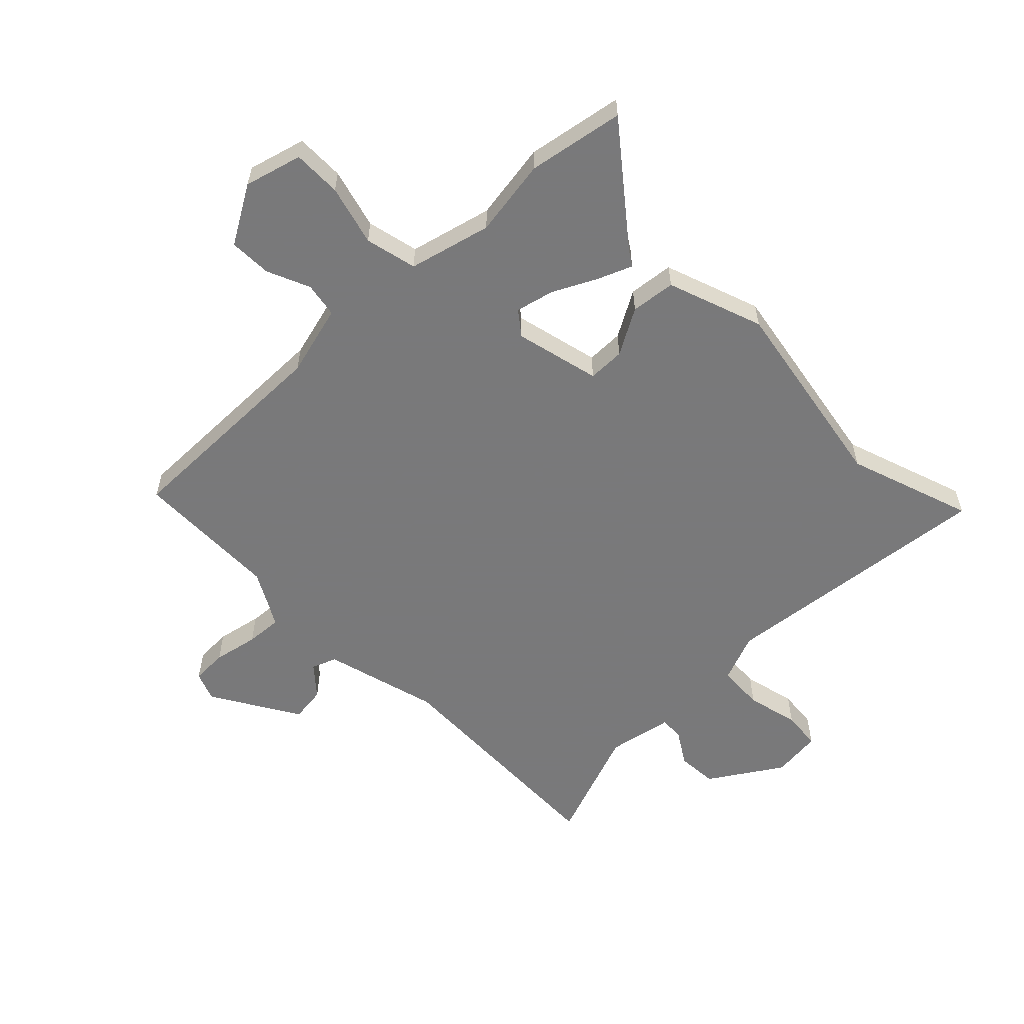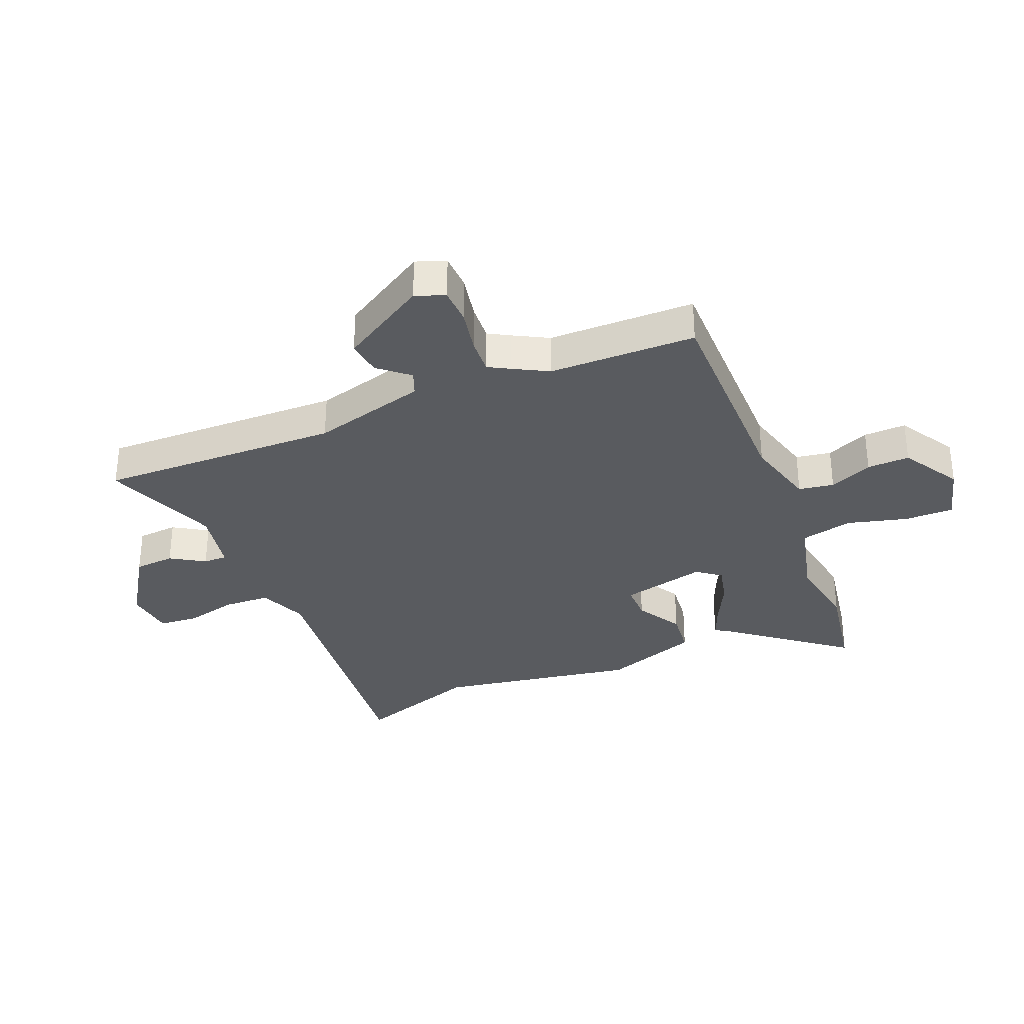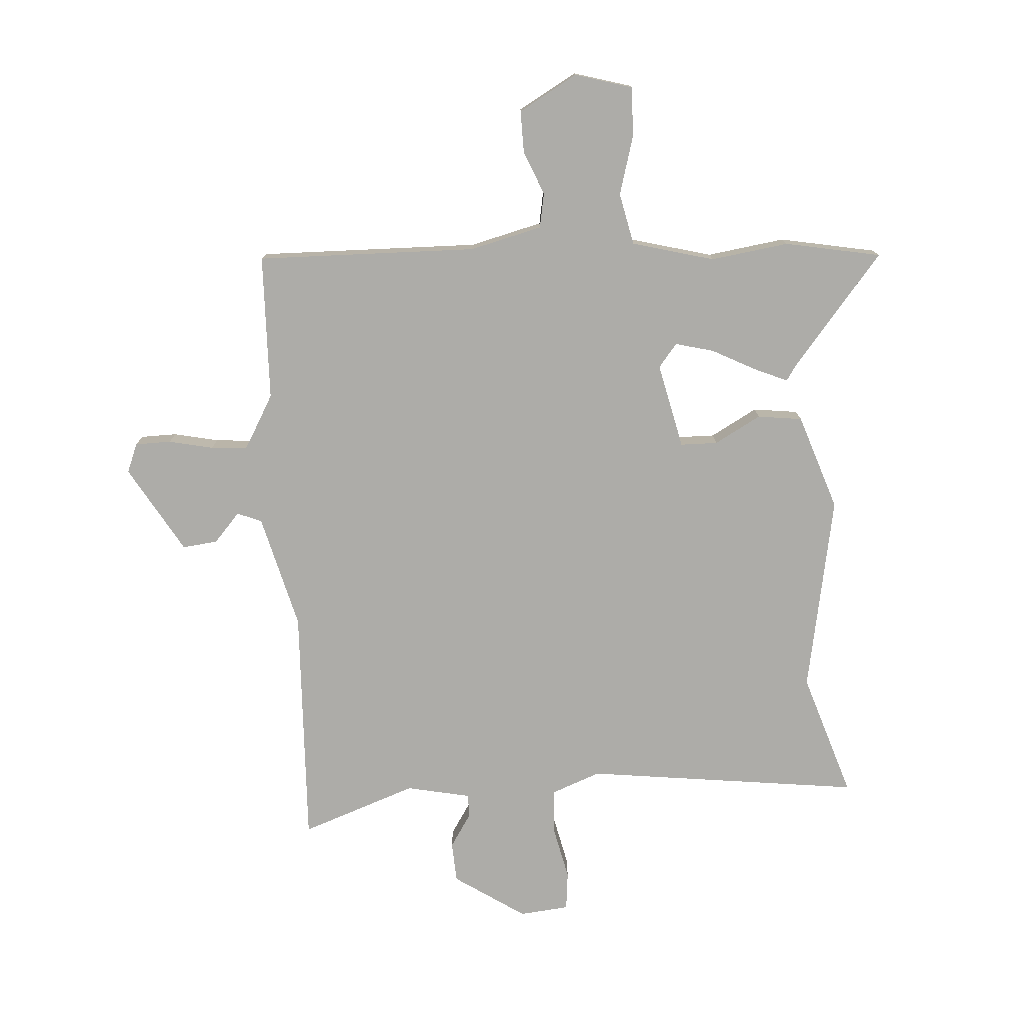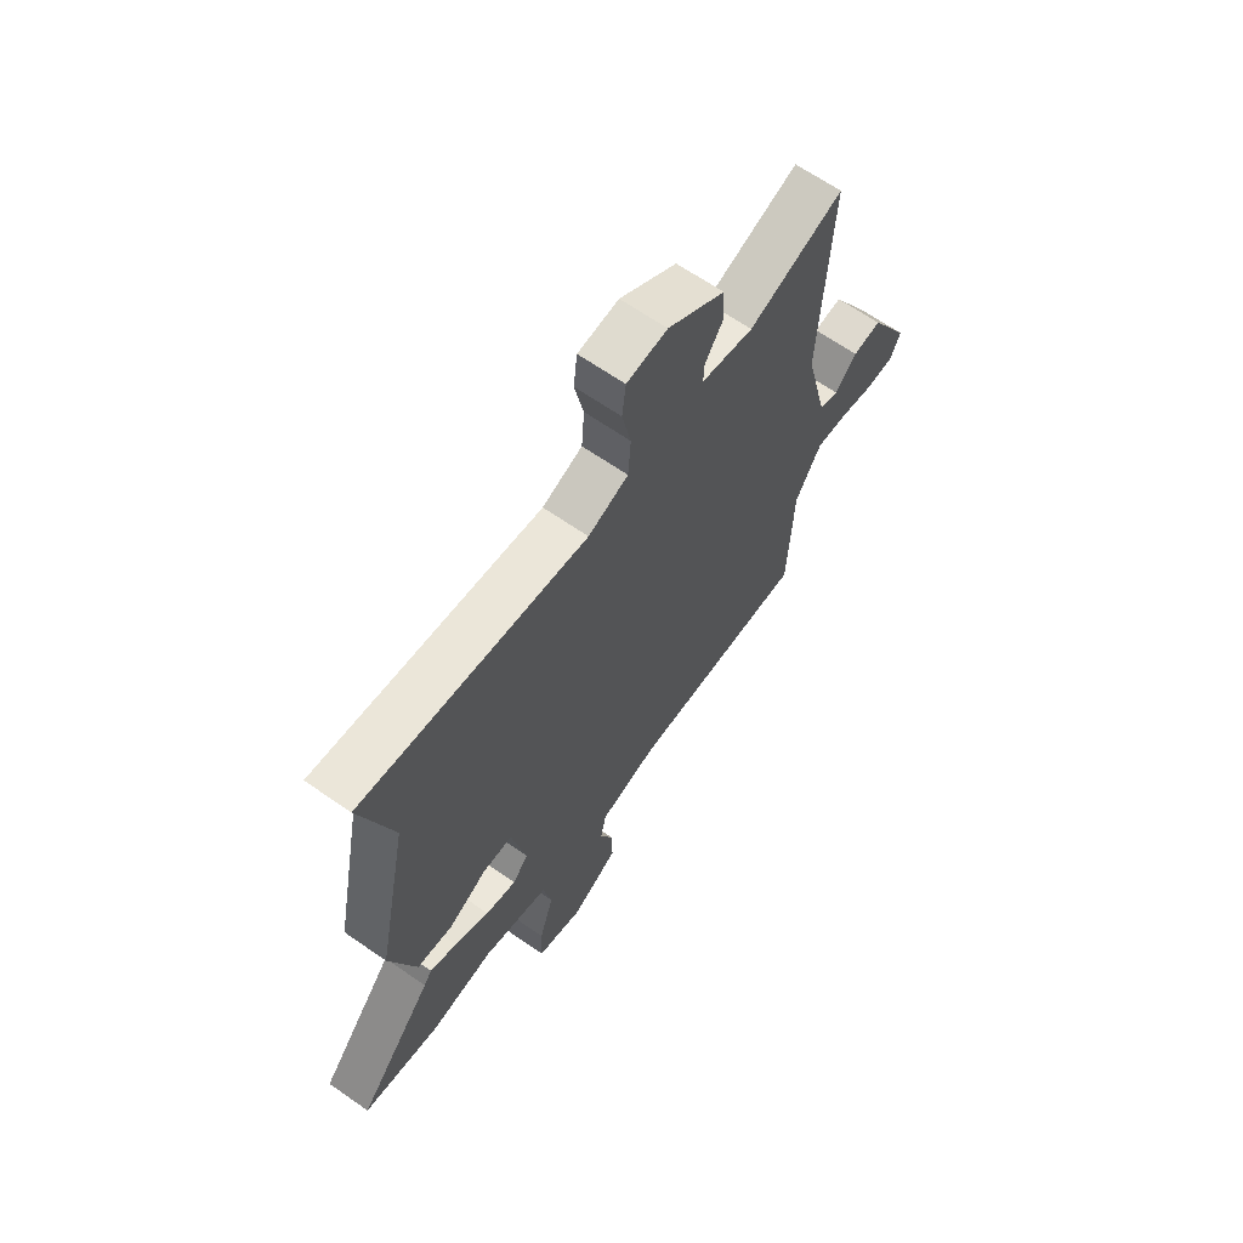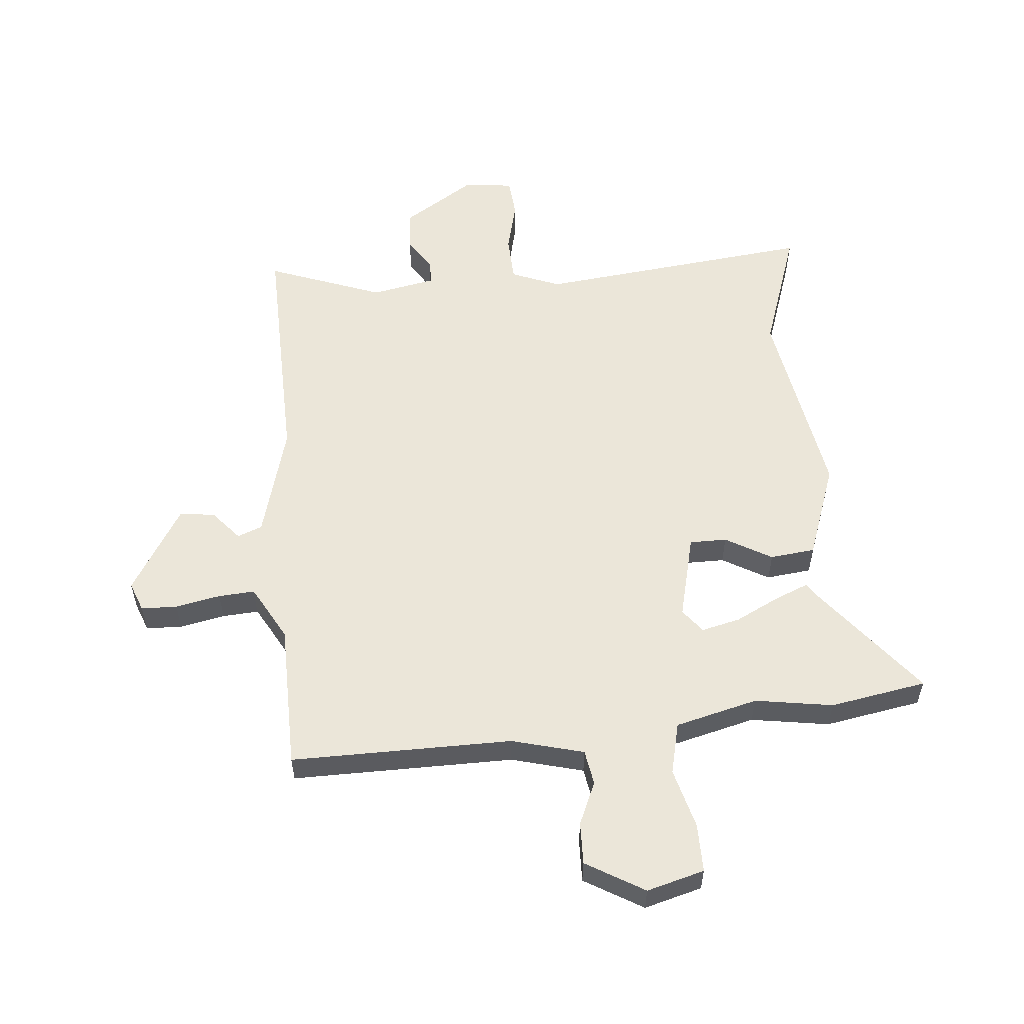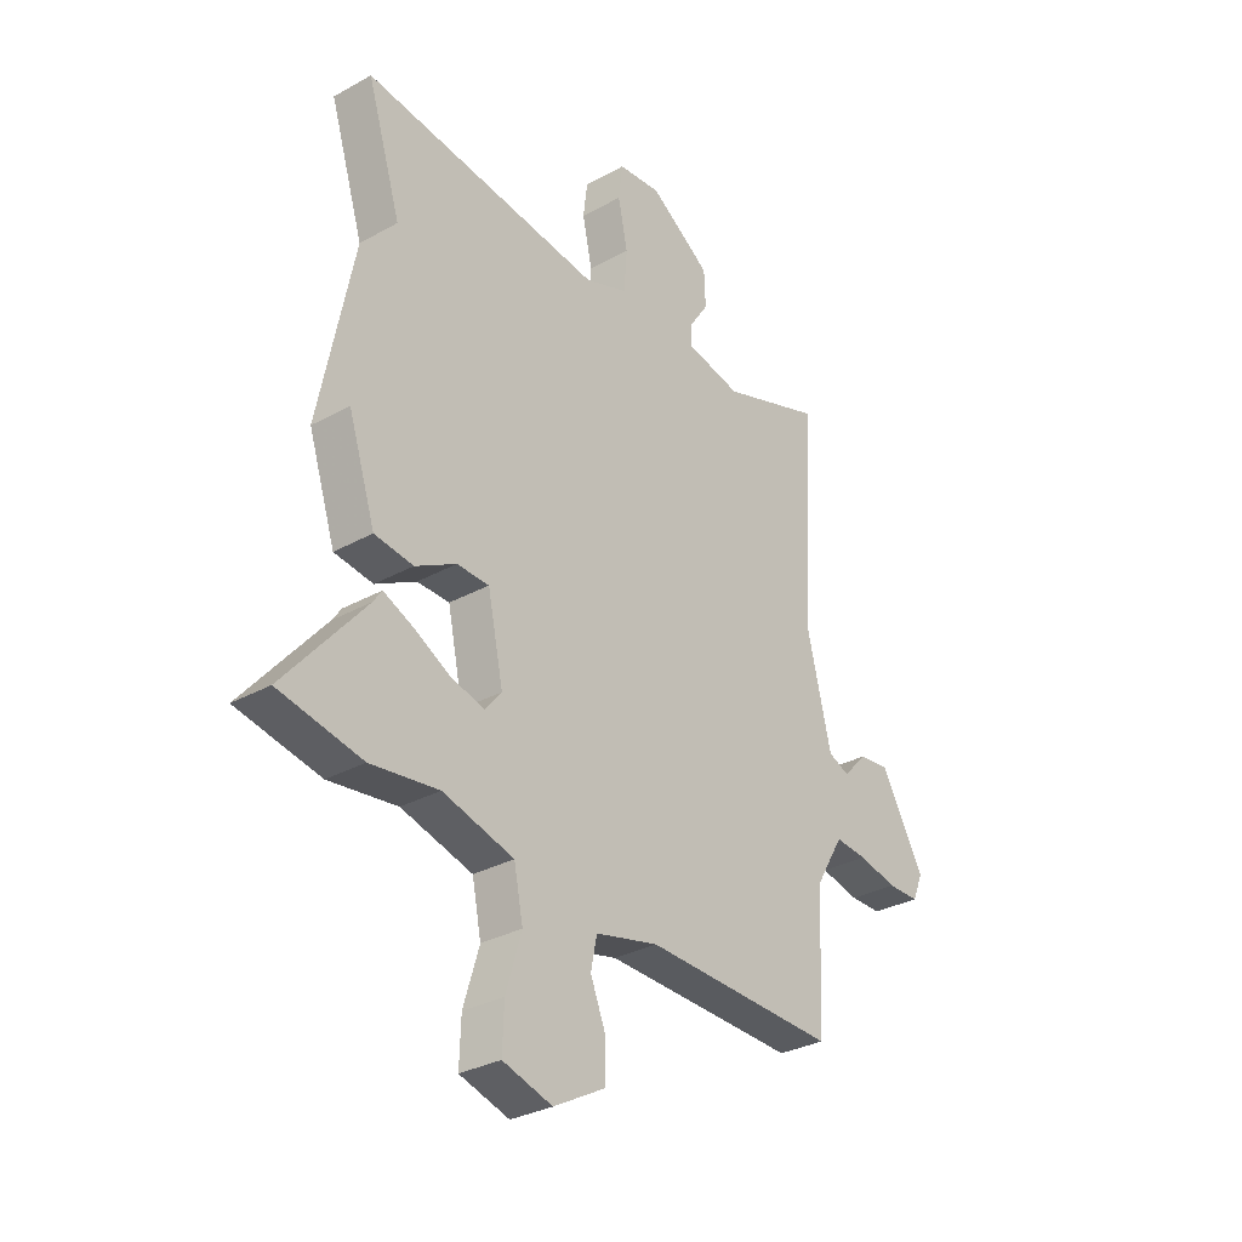
<metadata>
{"format":"obj","ext":"obj","renderer":"f3d","projection":"perspective","resolution":1024,"background":"white","views":[{"elev":-57.8,"azim":-133.9,"up":"+Y"},{"elev":-32.5,"azim":114.3,"up":"+Y"},{"elev":-76.6,"azim":-175.3,"up":"+Y"},{"elev":65.6,"azim":-55.0,"up":"+Z"},{"elev":56.1,"azim":176.6,"up":"+Y"},{"elev":-31.0,"azim":-51.4,"up":"+Z"}]}
</metadata>
<code>
v -0.445 0.07 0.322
v -0.512 0.07 0.539
v -0.036 0.07 0.472
v 0.049 0.07 0.503
v 0.055 0.07 0.583
v 0.036 0.07 0.674
v 0.044 0.07 0.741
v 0.13 0.07 0.748
v 0.251 0.07 0.665
v 0.254 0.07 0.595
v 0.216 0.07 0.538
v 0.214 0.07 0.497
v 0.325 0.07 0.472
v 0.526 0.07 0.54
v 0.503 0.07 0.124
v 0.551 0.07 -0.075
v 0.593 0.07 -0.093
v 0.639 0.07 -0.043
v 0.7 0.07 -0.037
v 0.786 0.07 -0.189
v 0.765 0.07 -0.239
v 0.703 0.07 -0.239
v 0.626 0.07 -0.221
v 0.564 0.07 -0.215
v 0.542 0.07 -0.251
v 0.508 0.07 -0.309
v 0.497 0.07 -0.561
v 0.116 0.07 -0.547
v -0.009 0.07 -0.576
v -0.021 0.07 -0.636
v 0.009 0.07 -0.711
v 0.009 0.07 -0.784
v -0.093 0.07 -0.84
v -0.191 0.07 -0.81
v -0.188 0.07 -0.726
v -0.157 0.07 -0.623
v -0.175 0.07 -0.533
v -0.316 0.07 -0.493
v -0.451 0.07 -0.51
v -0.616 0.07 -0.476
v -0.455 0.07 -0.285
v -0.438 0.07 -0.26
v -0.38 0.07 -0.286
v -0.306 0.07 -0.326
v -0.24 0.07 -0.344
v -0.207 0.07 -0.304
v -0.238 0.07 -0.156
v -0.302 0.07 -0.154
v -0.383 0.07 -0.197
v -0.46 0.07 -0.186
v -0.514 0.07 -0.019
v -0.445 0 0.322
v -0.512 0 0.539
v -0.036 0 0.472
v 0.049 0 0.503
v 0.055 0 0.583
v 0.036 0 0.674
v 0.044 0 0.741
v 0.13 0 0.748
v 0.251 0 0.665
v 0.254 0 0.595
v 0.216 0 0.538
v 0.214 0 0.497
v 0.325 0 0.472
v 0.526 0 0.54
v 0.503 0 0.124
v 0.551 0 -0.075
v 0.593 0 -0.093
v 0.639 0 -0.043
v 0.7 0 -0.037
v 0.786 0 -0.189
v 0.765 0 -0.239
v 0.703 0 -0.239
v 0.626 0 -0.221
v 0.564 0 -0.215
v 0.542 0 -0.251
v 0.508 0 -0.309
v 0.497 0 -0.561
v 0.116 0 -0.547
v -0.009 0 -0.576
v -0.021 0 -0.636
v 0.009 0 -0.711
v 0.009 0 -0.784
v -0.093 0 -0.84
v -0.191 0 -0.81
v -0.188 0 -0.726
v -0.157 0 -0.623
v -0.175 0 -0.533
v -0.316 0 -0.493
v -0.451 0 -0.51
v -0.616 0 -0.476
v -0.455 0 -0.285
v -0.438 0 -0.26
v -0.38 0 -0.286
v -0.306 0 -0.326
v -0.24 0 -0.344
v -0.207 0 -0.304
v -0.238 0 -0.156
v -0.302 0 -0.154
v -0.383 0 -0.197
v -0.46 0 -0.186
v -0.514 0 -0.019
f 48 49 50 51
f 47 48 51 1
f 41 42 43 44
f 39 40 41 44
f 38 39 44 45
f 37 38 45 46
f 33 34 35 36
f 33 36 37 46
f 30 31 32 33
f 29 30 33 46
f 26 27 28
f 25 26 28 29
f 24 25 29 46
f 20 21 22 23
f 20 23 24
f 17 18 19 20
f 16 17 20 24
f 15 16 24 46
f 13 14 15 46
f 8 9 10 11
f 8 11 12
f 5 6 7 8
f 4 5 8 12
f 3 4 12 13
f 47 1 2 3
f 3 13 46 47
f 102 101 100 99
f 52 102 99 98
f 95 94 93 92
f 95 92 91 90
f 96 95 90 89
f 97 96 89 88
f 87 86 85 84
f 97 88 87 84
f 84 83 82 81
f 97 84 81 80
f 79 78 77
f 80 79 77 76
f 97 80 76 75
f 74 73 72 71
f 75 74 71
f 71 70 69 68
f 75 71 68 67
f 97 75 67 66
f 97 66 65 64
f 62 61 60 59
f 63 62 59
f 59 58 57 56
f 63 59 56 55
f 64 63 55 54
f 54 53 52 98
f 98 97 64 54
f 1 52 53 2
f 2 53 54 3
f 3 54 55 4
f 4 55 56 5
f 5 56 57 6
f 6 57 58 7
f 7 58 59 8
f 8 59 60 9
f 9 60 61 10
f 10 61 62 11
f 11 62 63 12
f 12 63 64 13
f 13 64 65 14
f 14 65 66 15
f 15 66 67 16
f 16 67 68 17
f 17 68 69 18
f 18 69 70 19
f 19 70 71 20
f 20 71 72 21
f 21 72 73 22
f 22 73 74 23
f 23 74 75 24
f 24 75 76 25
f 25 76 77 26
f 26 77 78 27
f 27 78 79 28
f 28 79 80 29
f 29 80 81 30
f 30 81 82 31
f 31 82 83 32
f 32 83 84 33
f 33 84 85 34
f 34 85 86 35
f 35 86 87 36
f 36 87 88 37
f 37 88 89 38
f 38 89 90 39
f 39 90 91 40
f 40 91 92 41
f 41 92 93 42
f 42 93 94 43
f 43 94 95 44
f 44 95 96 45
f 45 96 97 46
f 46 97 98 47
f 47 98 99 48
f 48 99 100 49
f 49 100 101 50
f 50 101 102 51
f 51 102 52 1

</code>
